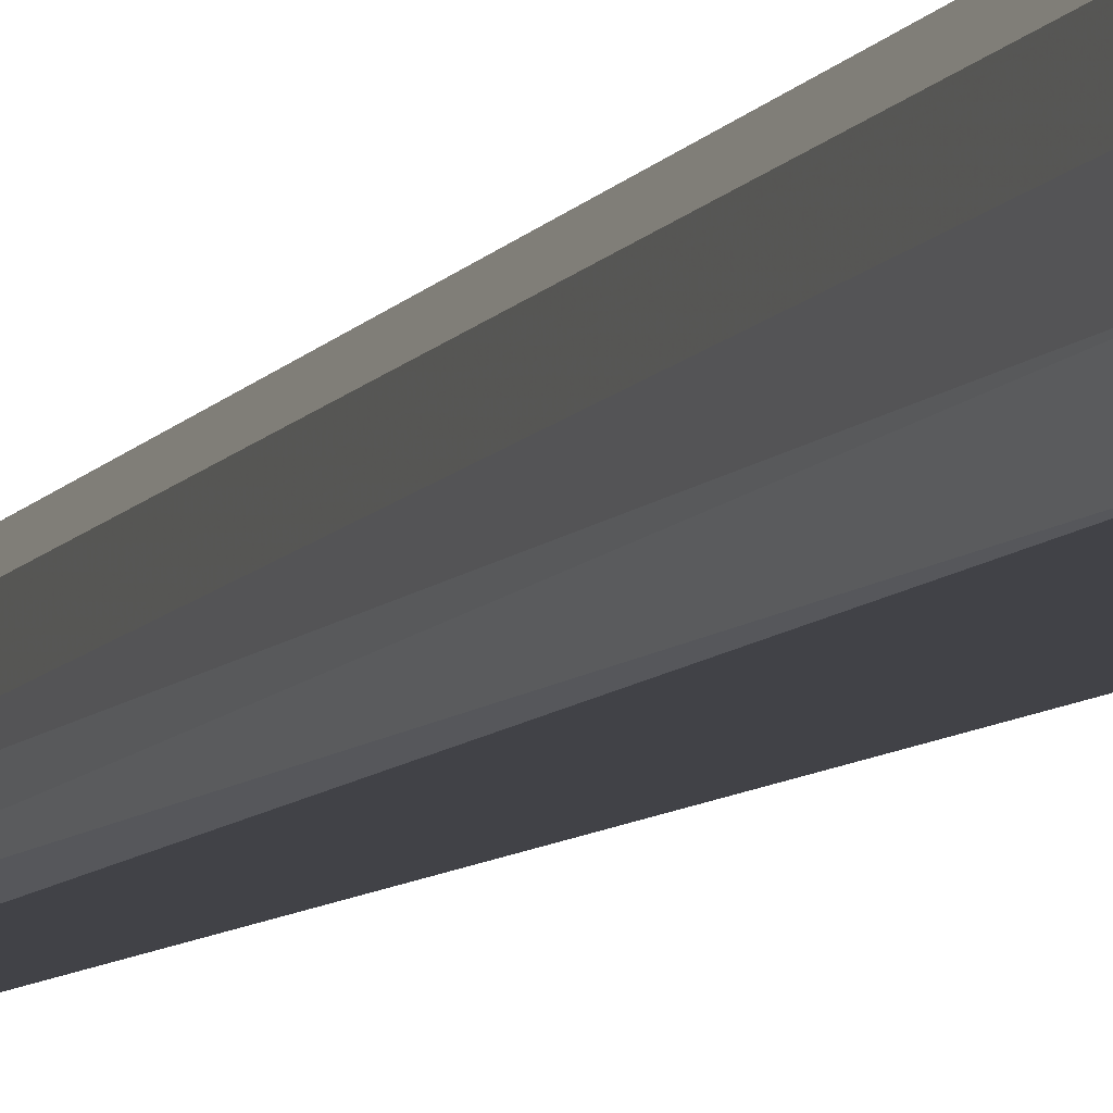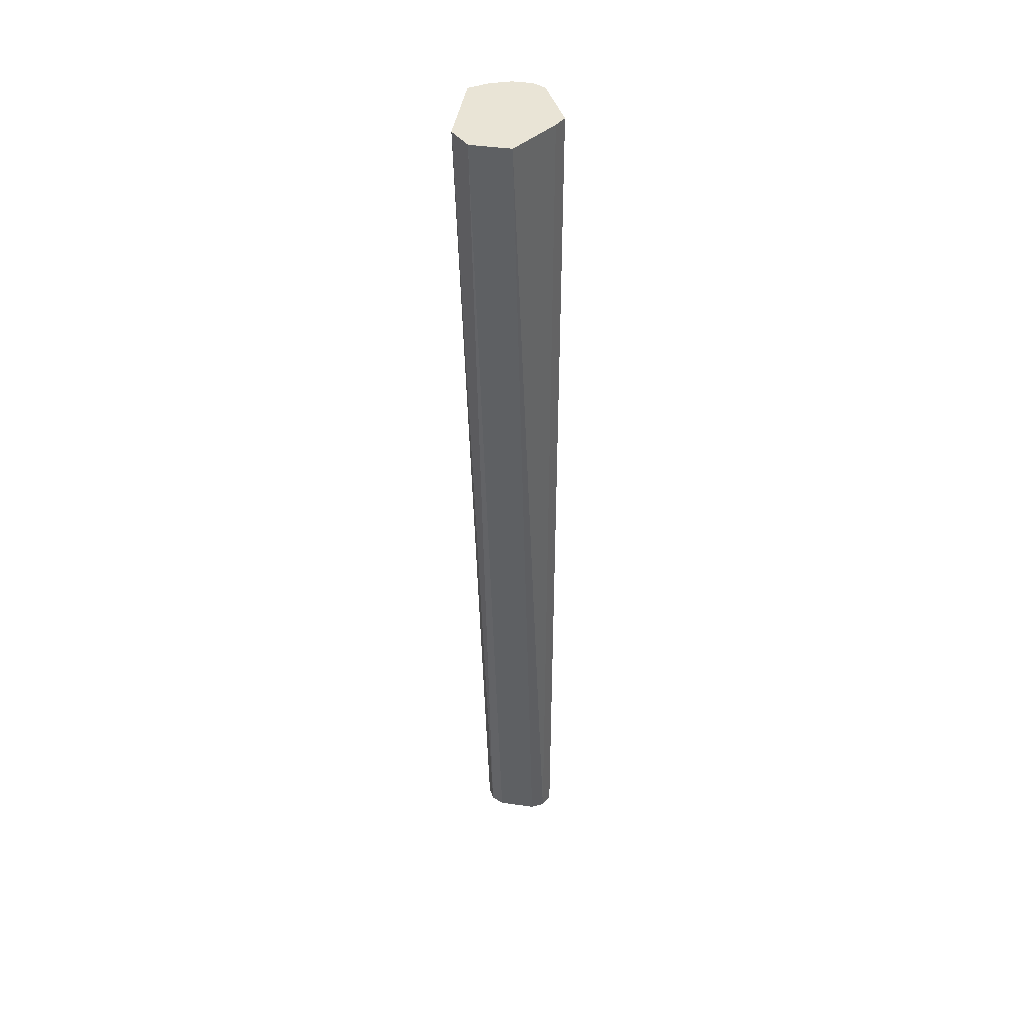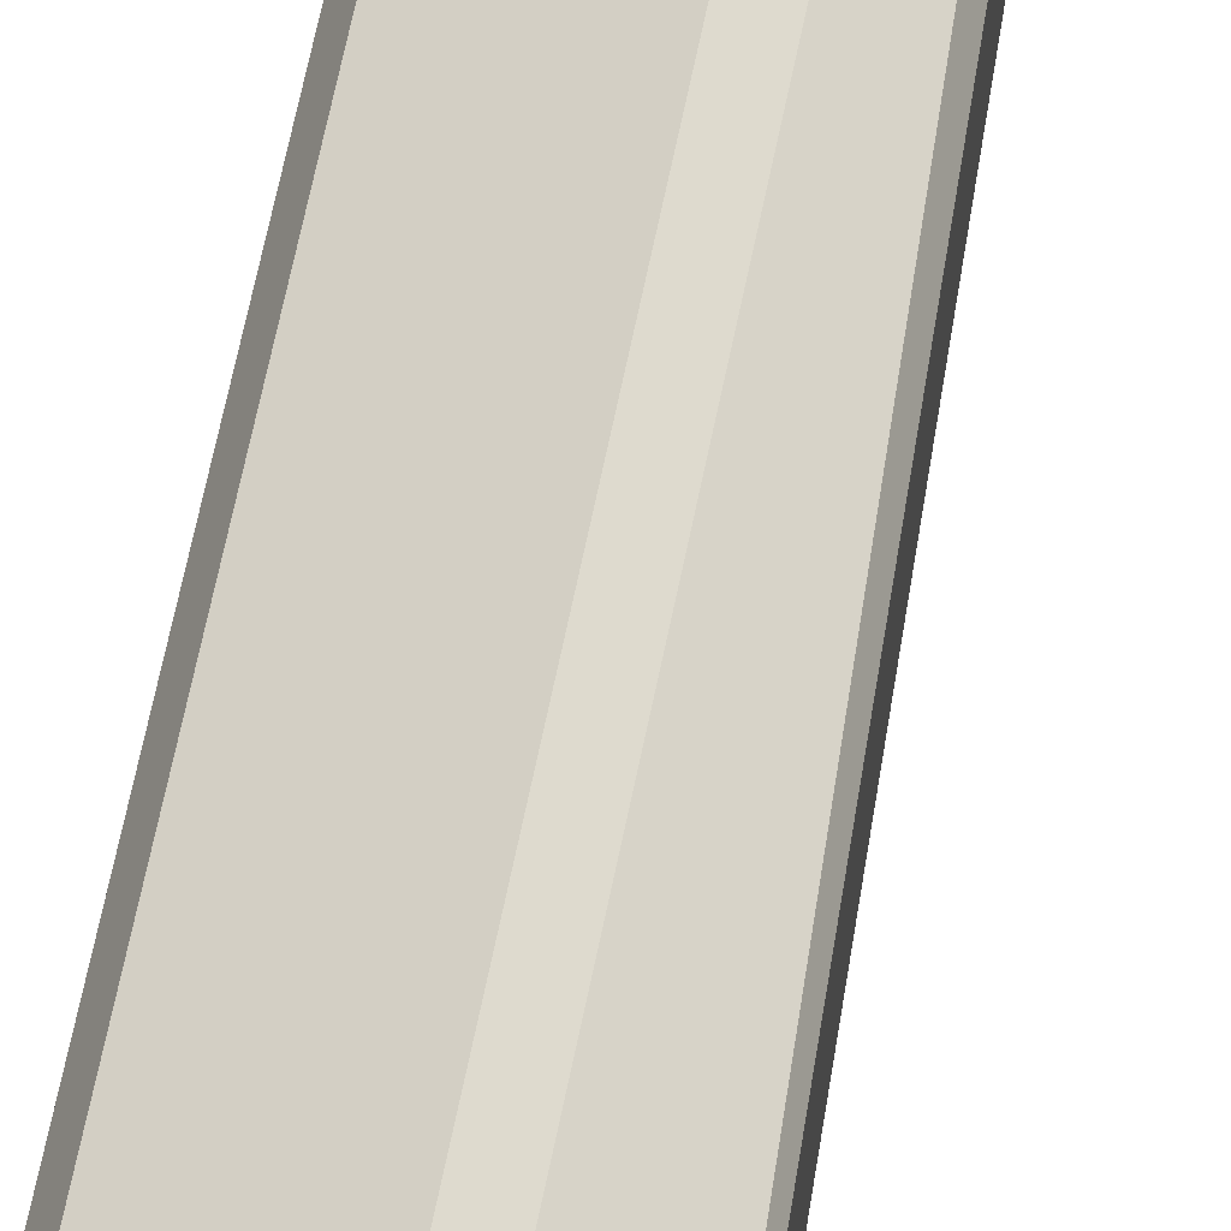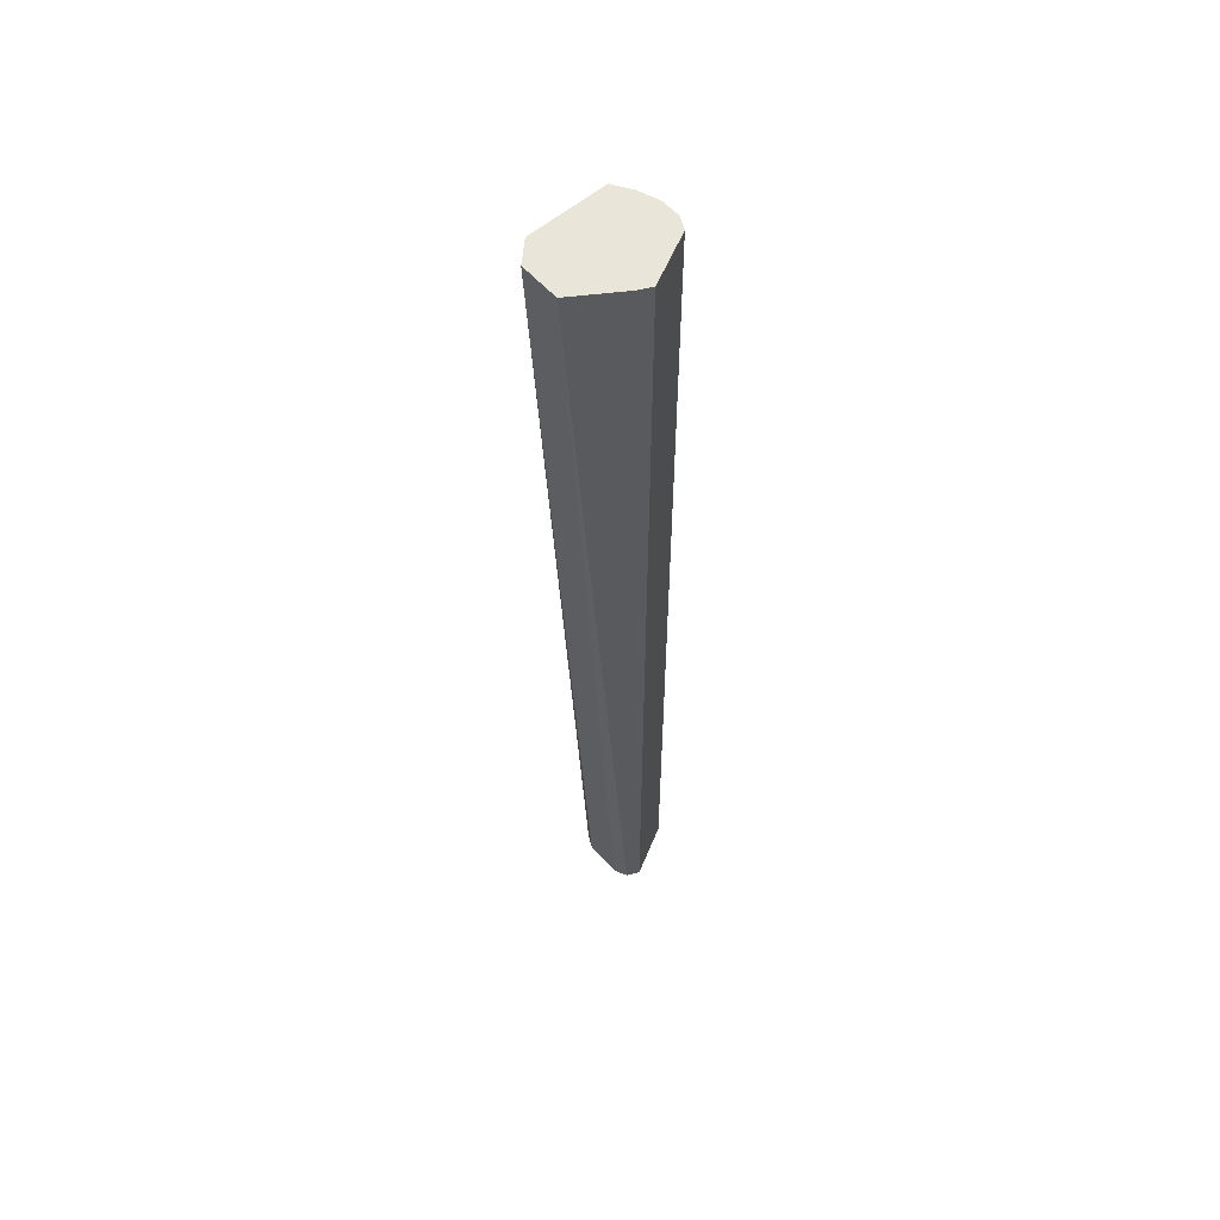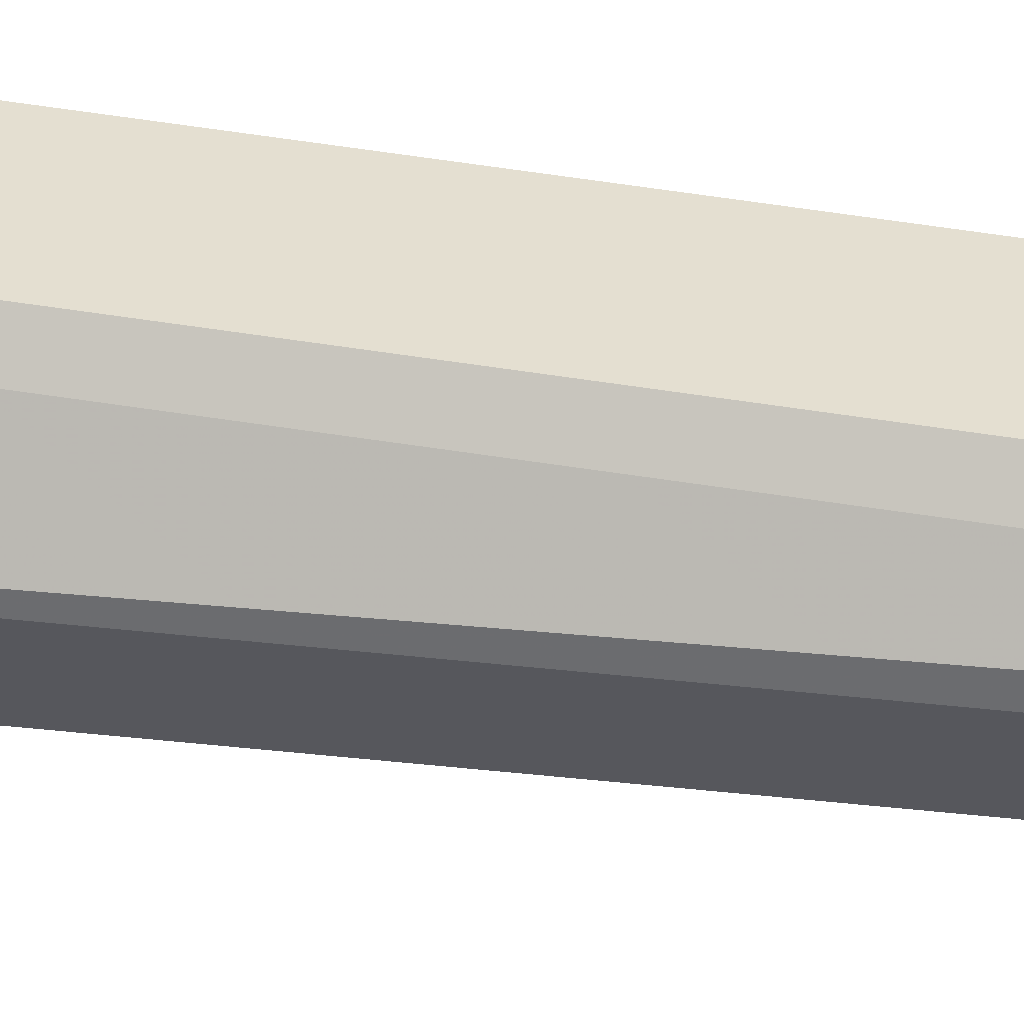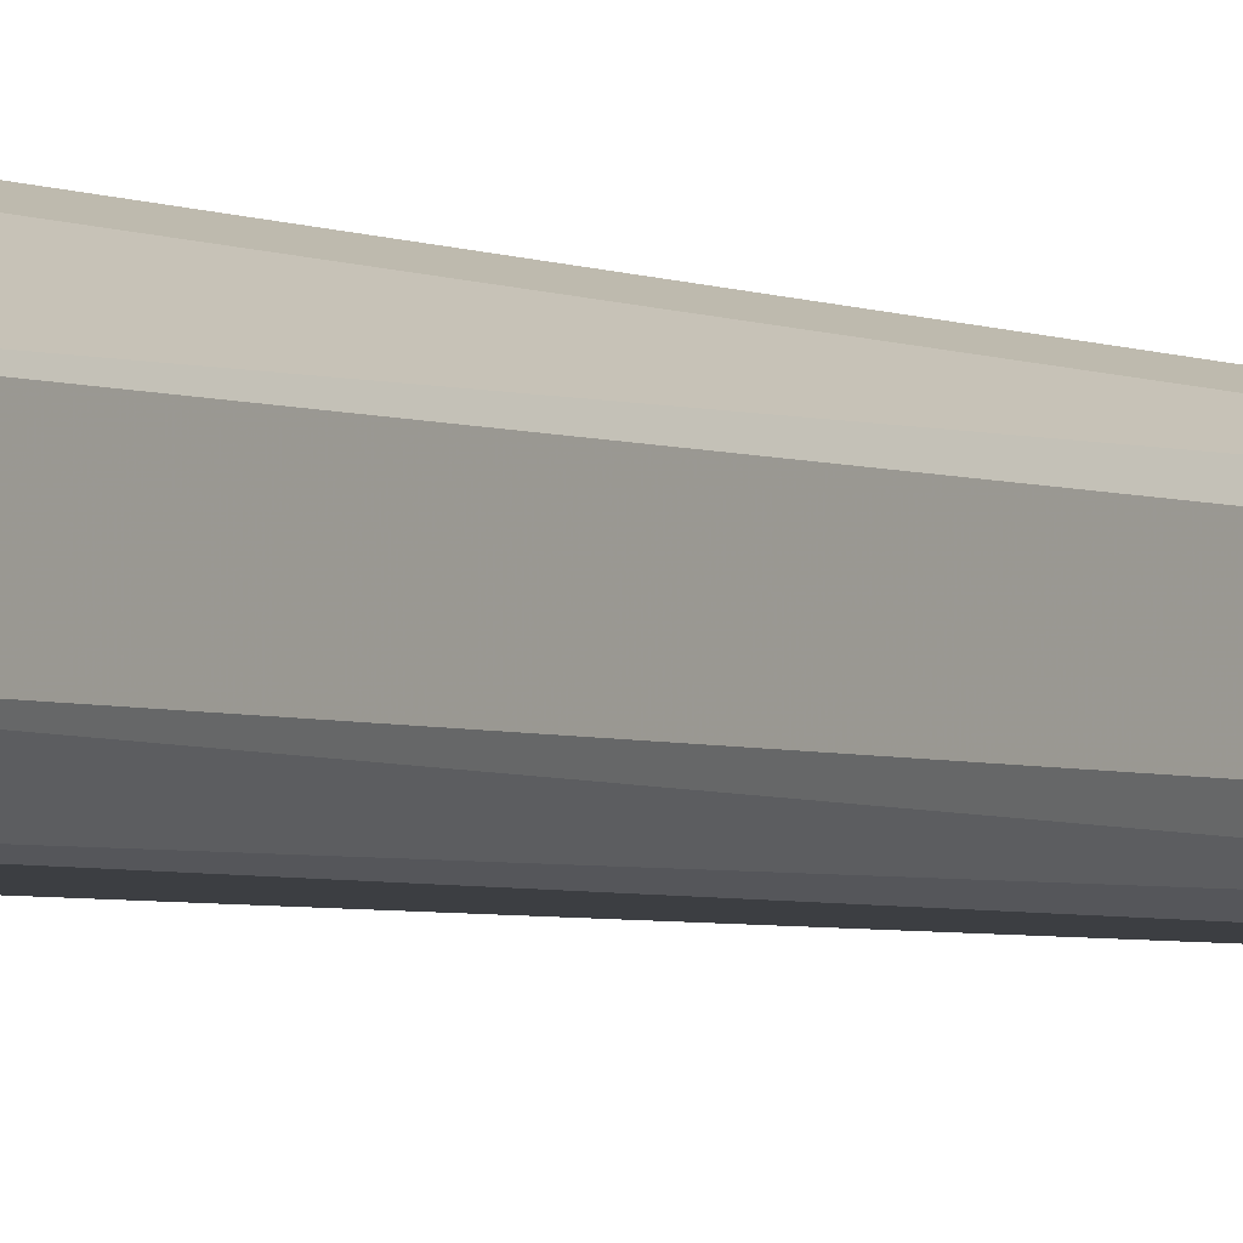
<metadata>
{"format":"obj","ext":"obj","renderer":"f3d","projection":"perspective","resolution":1024,"background":"white","views":[{"elev":-7.8,"azim":163.4,"up":"+Z"},{"elev":42.7,"azim":-80.5,"up":"+Y"},{"elev":60.0,"azim":-169.0,"up":"+Z"},{"elev":57.9,"azim":-41.1,"up":"+Y"},{"elev":62.2,"azim":-81.2,"up":"+Z"},{"elev":-4.0,"azim":-147.5,"up":"+Z"}]}
</metadata>
<code>
v 0.345 0.4488 0.3968
v 0.3285 0.4488 0.345
v 0.2401 0.4488 0.3617
v 0.258 0.4488 0.345
v 0.2574 0.4488 0.3453
v 0.2818 -0.4253 0.368
v 0.2933 -0.4253 0.3623
v 0.276 -0.4253 0.3795
v 0.2401 0.4488 0.3974
v 0.2818 0.4488 0.4255
v 0.2933 0.4488 0.4313
v 0.2818 -0.4253 0.4255
v 0.276 -0.4253 0.414
v 0.2933 -0.4253 0.4313
v 0.3393 -0.4253 0.4083
v 0.3278 -0.4253 0.3623
v 0.345 -0.4253 0.3795
v 0.345 -0.4253 0.3968
v 0.345 0.4488 0.3795
v 0.3388 0.4488 0.3615
v 0.3393 -0.4253 0.368
v 0.3393 0.4488 0.4083
f 19 1 17
f 19 2 1
f 20 2 19
f 11 1 3
f 18 1 15
f 20 21 2
f 18 15 17
f 18 17 1
f 20 17 21
f 22 11 15
f 21 17 16
f 21 16 2
f 16 4 2
f 7 4 16
f 7 16 8
f 22 15 1
f 22 1 11
f 17 15 16
f 20 19 17
f 16 15 8
f 2 3 1
f 14 15 11
f 14 8 15
f 4 3 2
f 5 3 4
f 5 4 6
f 6 4 7
f 6 7 8
f 6 8 3
f 9 3 8
f 5 6 3
f 10 11 3
f 10 12 11
f 10 9 12
f 13 12 9
f 13 8 12
f 13 9 8
f 12 8 14
f 10 3 9
f 12 14 11

</code>
